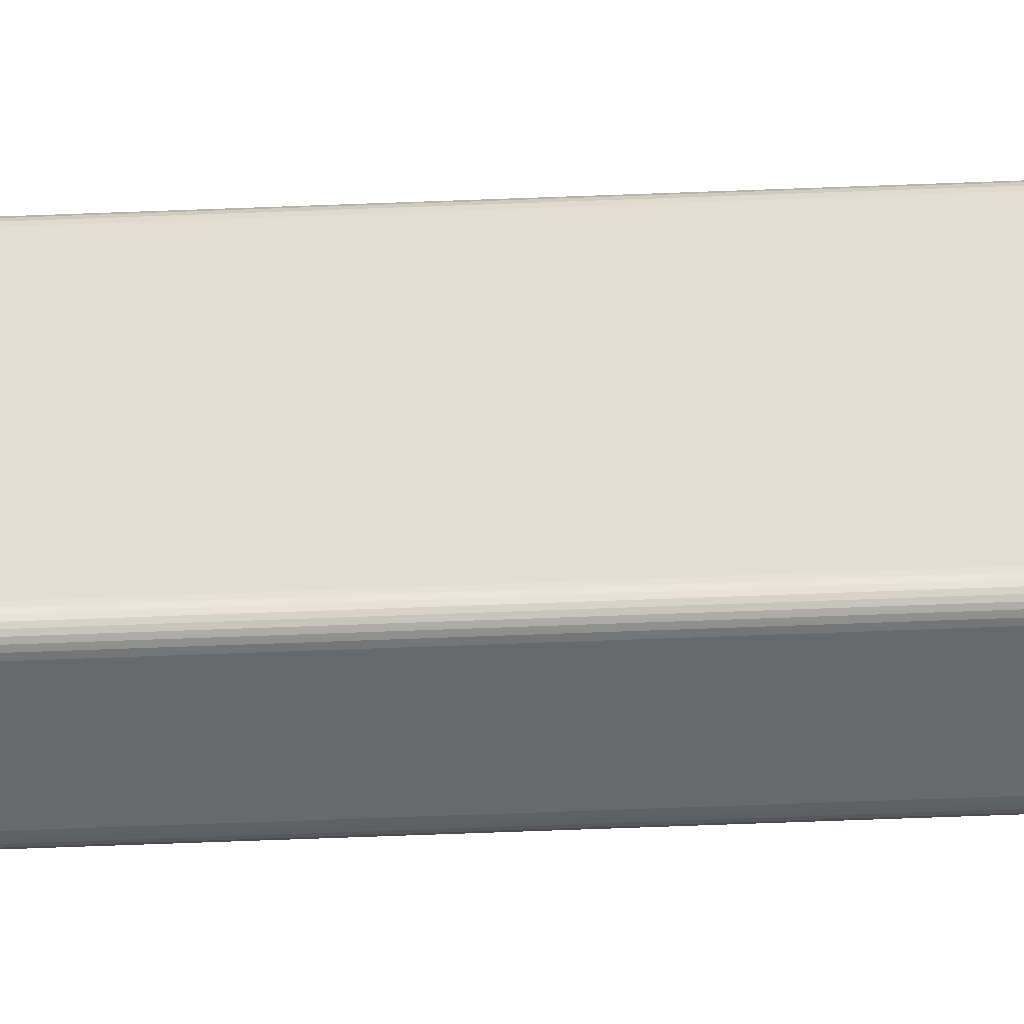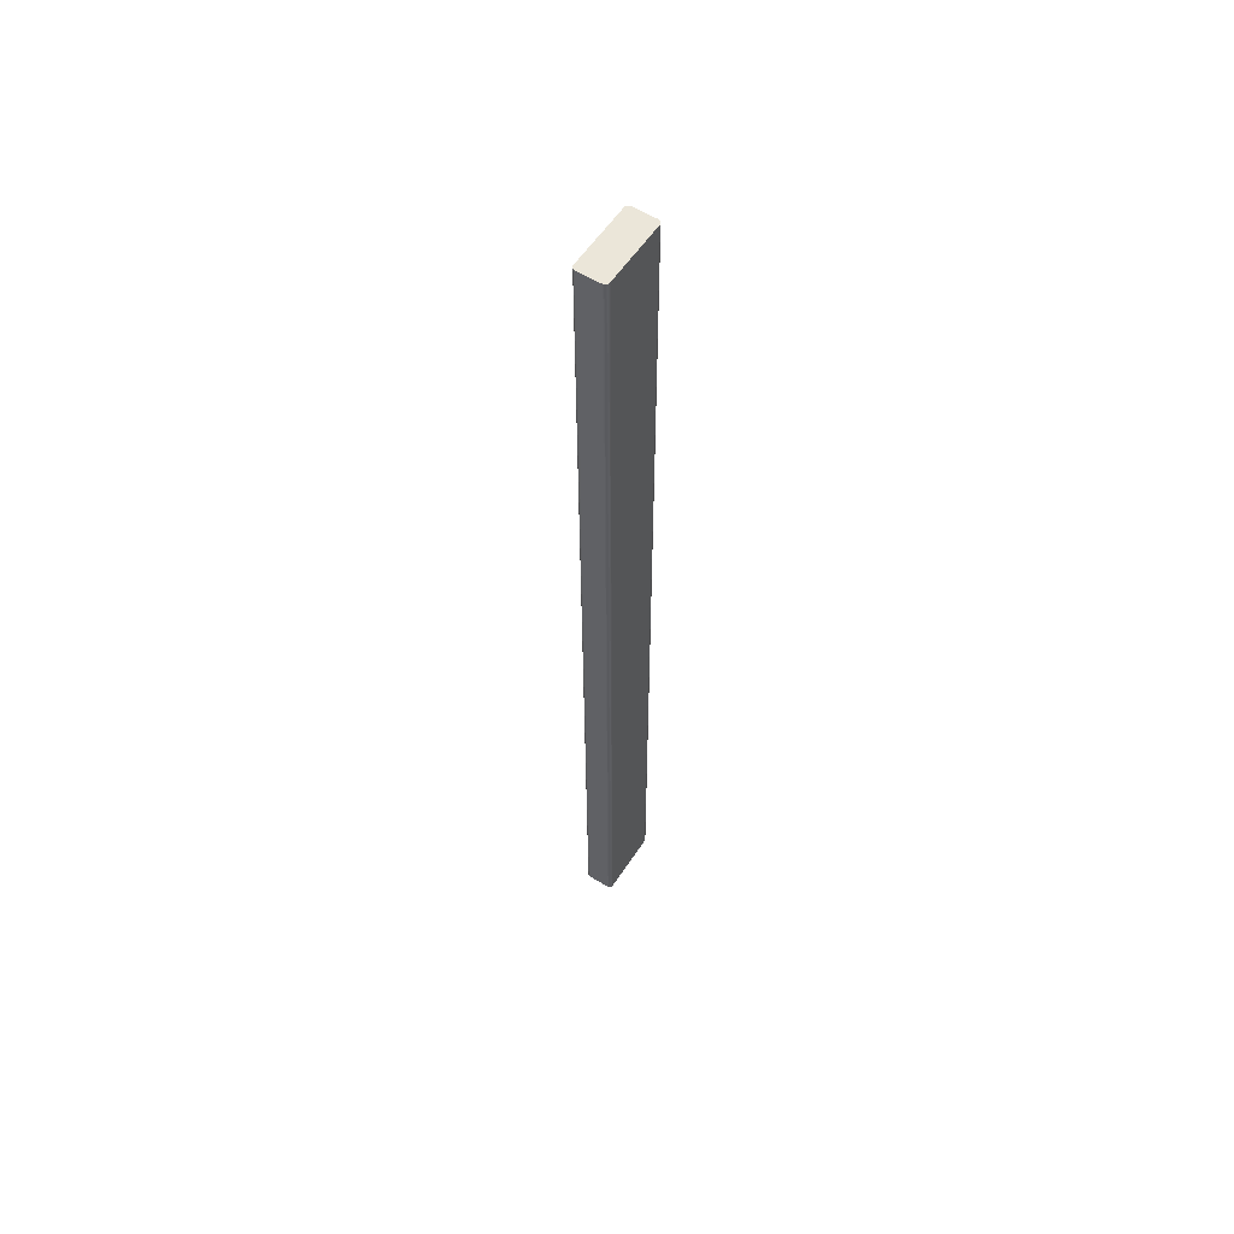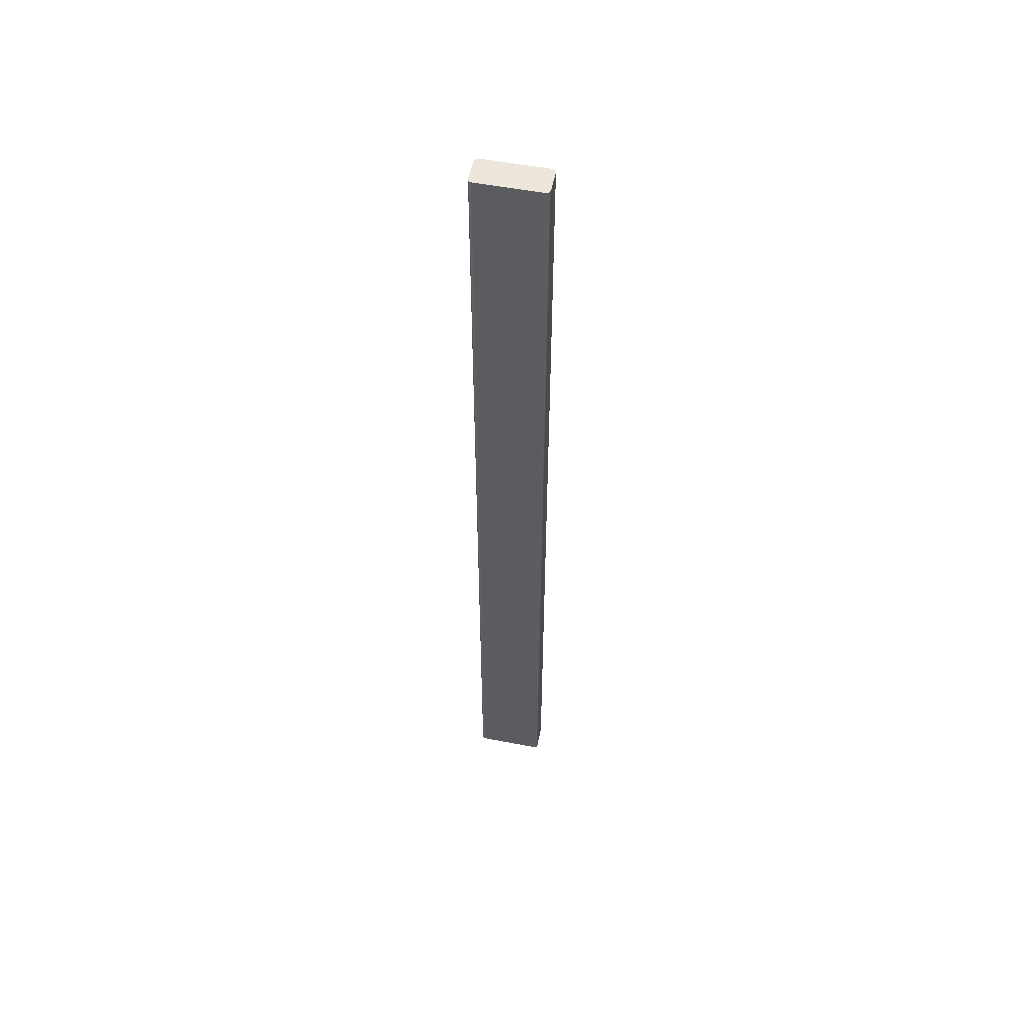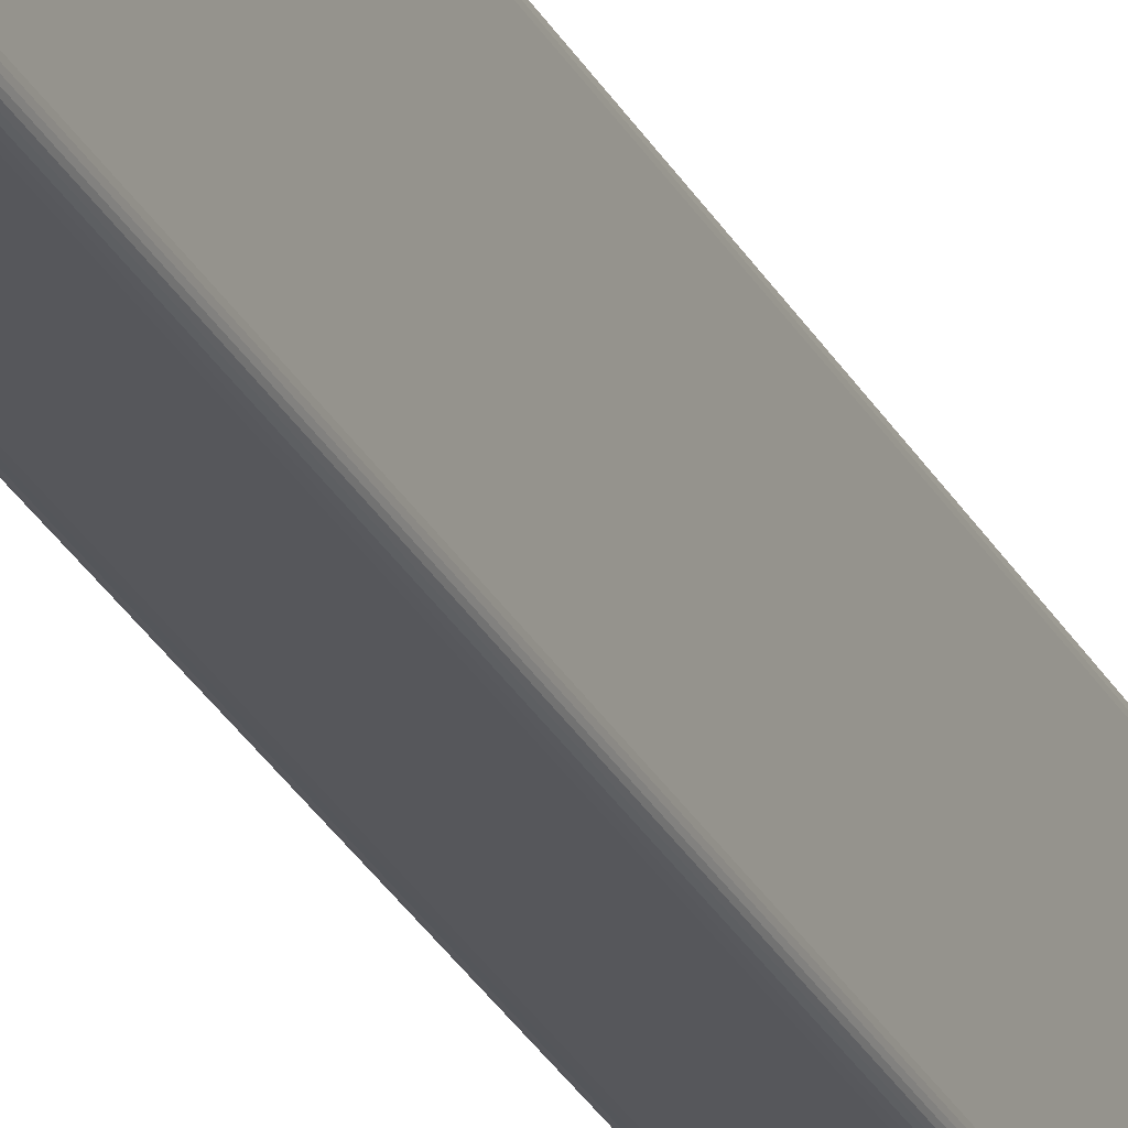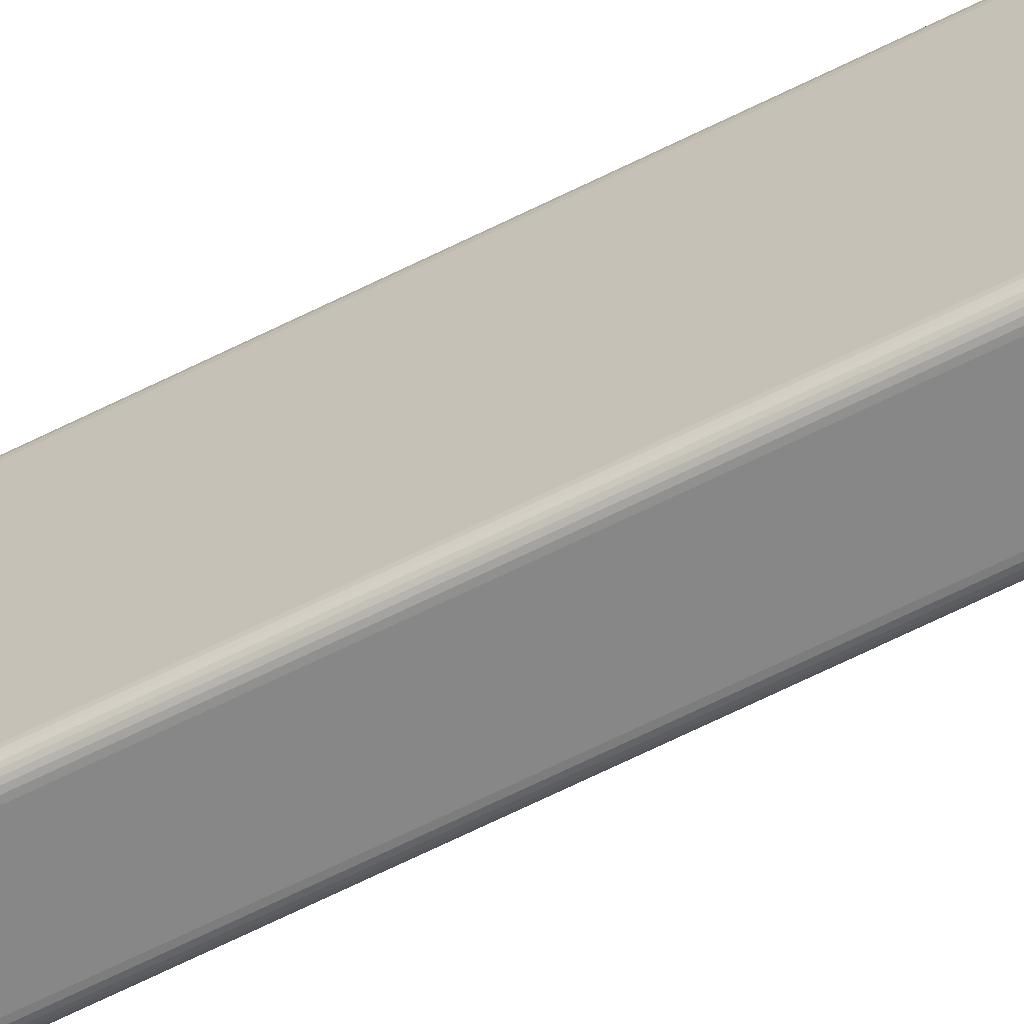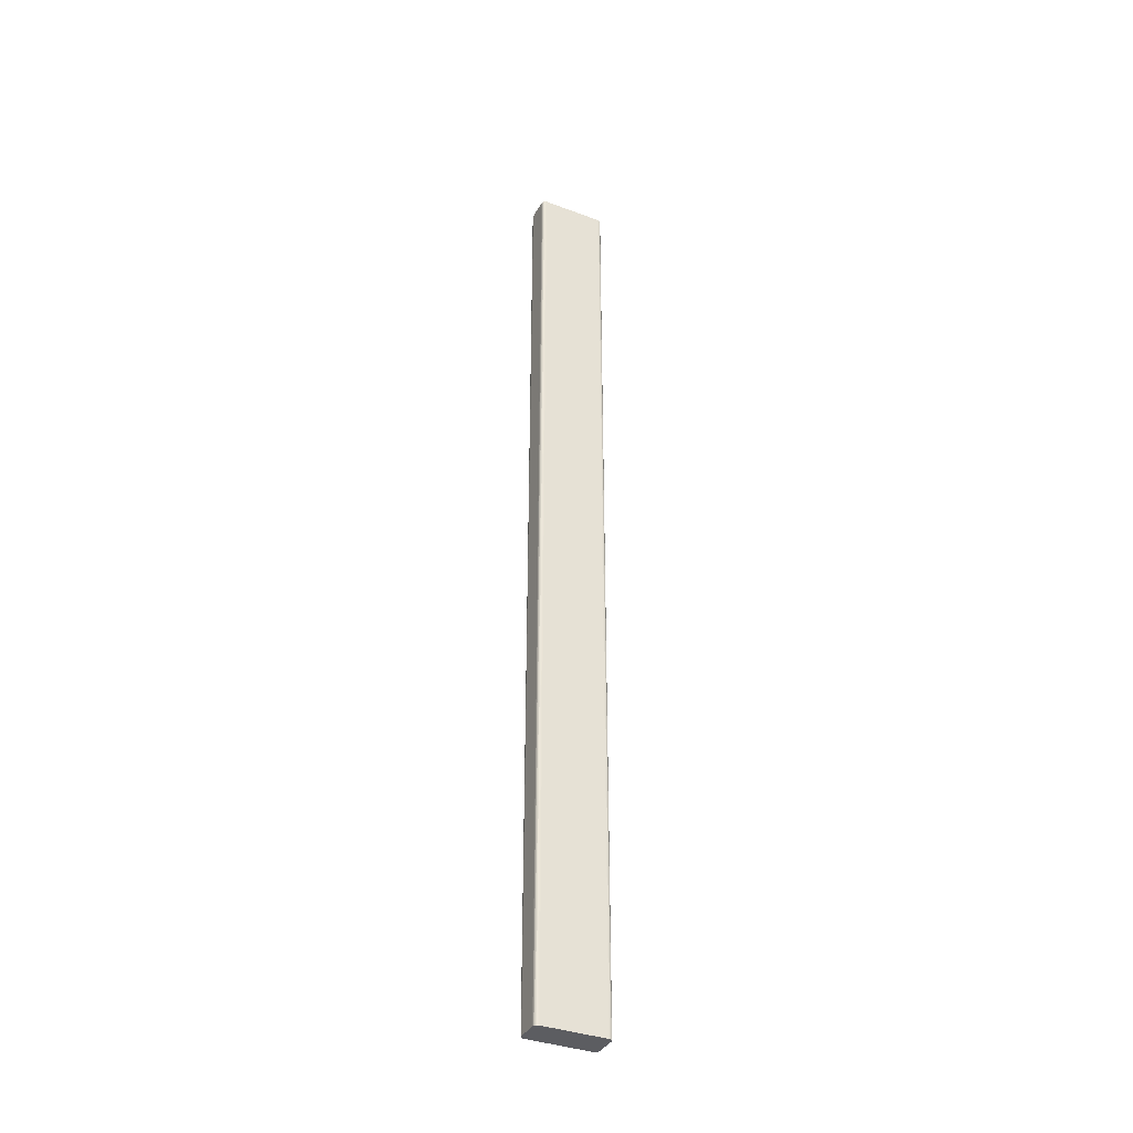
<metadata>
{"format":"obj","ext":"obj","renderer":"f3d","projection":"perspective","resolution":1024,"background":"white","views":[{"elev":-52.7,"azim":92.5,"up":"+Z"},{"elev":57.5,"azim":33.0,"up":"+Y"},{"elev":53.7,"azim":-78.4,"up":"+Y"},{"elev":-27.4,"azim":22.4,"up":"+Z"},{"elev":-62.4,"azim":-62.6,"up":"+Z"},{"elev":-36.6,"azim":64.2,"up":"+Y"}]}
</metadata>
<code>
o IKE160018.010
v -0.6801 0.5497 0.3575
v -0.6813 -0.5812 0.3576
v -0.6813 0.5497 0.3576
v -0.6801 -0.5812 0.4415
v -0.6813 0.5497 0.4414
v -0.6813 -0.5812 0.4414
v -0.6823 -0.5812 0.3578
v -0.6823 0.5497 0.3578
v -0.6832 -0.5812 0.3582
v -0.6832 0.5497 0.3582
v -0.6839 -0.5812 0.3588
v -0.6839 0.5497 0.3588
v -0.6844 -0.5812 0.3595
v -0.6844 0.5497 0.3595
v -0.6848 0.5497 0.3604
v -0.6848 -0.5812 0.3604
v -0.685 -0.5812 0.3614
v -0.685 0.5497 0.3614
v -0.6851 -0.5812 0.3626
v -0.6851 0.5497 0.3626
v -0.6823 0.5497 0.4412
v -0.6823 -0.5812 0.4412
v -0.6832 0.5497 0.4408
v -0.6832 -0.5812 0.4408
v -0.6839 0.5497 0.4403
v -0.6839 -0.5812 0.4403
v -0.6844 0.5497 0.4396
v -0.6844 -0.5812 0.4396
v -0.6848 0.5497 0.4387
v -0.6848 -0.5812 0.4387
v -0.685 0.5497 0.4377
v -0.685 -0.5812 0.4377
v -0.6851 0.5497 0.4365
v -0.6851 -0.5812 0.4365
v -0.6549 -0.5812 0.3575
v -0.6537 0.5497 0.3576
v -0.6537 -0.5812 0.3576
v -0.6526 0.5497 0.3578
v -0.6526 -0.5812 0.3578
v -0.6518 0.5497 0.3582
v -0.6518 -0.5812 0.3582
v -0.6511 0.5497 0.3588
v -0.6511 -0.5812 0.3588
v -0.6505 0.5497 0.3595
v -0.6505 -0.5812 0.3595
v -0.6501 0.5497 0.3604
v -0.6501 -0.5812 0.3604
v -0.6499 0.5497 0.3614
v -0.6499 -0.5812 0.3614
v -0.6498 0.5497 0.3626
v -0.6498 -0.5812 0.3626
v -0.6549 0.5497 0.4415
v -0.6537 -0.5812 0.4414
v -0.6537 0.5497 0.4414
v -0.6526 -0.5812 0.4412
v -0.6526 0.5497 0.4412
v -0.6518 -0.5812 0.4408
v -0.6518 0.5497 0.4408
v -0.6511 -0.5812 0.4403
v -0.6511 0.5497 0.4403
v -0.6505 -0.5812 0.4396
v -0.6505 0.5497 0.4396
v -0.6501 -0.5812 0.4387
v -0.6501 0.5497 0.4387
v -0.6499 -0.5812 0.4377
v -0.6499 0.5497 0.4377
v -0.6498 -0.5812 0.4365
v -0.6498 0.5497 0.4365
v -0.6801 -0.5812 0.3575
v -0.6801 0.5497 0.4415
v -0.6549 0.5497 0.3575
v -0.6549 -0.5812 0.4415
f 1 2 3
f 4 5 6
f 3 7 8
f 8 9 10
f 10 11 12
f 12 13 14
f 15 13 16
f 15 17 18
f 18 19 20
f 6 21 22
f 22 23 24
f 24 25 26
f 26 27 28
f 28 29 30
f 30 31 32
f 32 33 34
f 35 36 37
f 37 38 39
f 39 40 41
f 41 42 43
f 43 44 45
f 45 46 47
f 47 48 49
f 49 50 51
f 52 53 54
f 54 55 56
f 56 57 58
f 58 59 60
f 60 61 62
f 62 63 64
f 64 65 66
f 66 67 68
f 1 69 2
f 4 70 5
f 3 2 7
f 8 7 9
f 10 9 11
f 12 11 13
f 15 14 13
f 15 16 17
f 18 17 19
f 6 5 21
f 22 21 23
f 24 23 25
f 26 25 27
f 28 27 29
f 30 29 31
f 32 31 33
f 35 71 36
f 37 36 38
f 39 38 40
f 41 40 42
f 43 42 44
f 45 44 46
f 47 46 48
f 49 48 50
f 52 72 53
f 54 53 55
f 56 55 57
f 58 57 59
f 60 59 61
f 62 61 63
f 64 63 65
f 66 65 67
f 1 35 69
f 70 72 52
f 7 69 35
f 11 7 35
f 16 11 35
f 19 16 35
f 30 34 19
f 26 30 19
f 22 26 19
f 4 22 19
f 67 19 35
f 55 72 4
f 59 55 4
f 63 59 4
f 67 63 4
f 39 35 37
f 43 39 41
f 47 43 45
f 51 47 49
f 33 19 34
f 38 71 1
f 42 38 1
f 46 42 1
f 50 46 1
f 64 68 50
f 60 64 50
f 56 60 50
f 52 56 50
f 33 50 1
f 21 70 52
f 25 21 52
f 29 25 52
f 33 29 52
f 8 1 3
f 12 8 10
f 15 12 14
f 20 15 18
f 68 51 50
f 1 71 35
f 70 4 72
f 7 2 69
f 11 9 7
f 16 13 11
f 19 17 16
f 30 32 34
f 26 28 30
f 22 24 26
f 4 6 22
f 67 4 19
f 55 53 72
f 59 57 55
f 63 61 59
f 67 65 63
f 39 67 35
f 43 67 39
f 47 67 43
f 51 67 47
f 33 20 19
f 38 36 71
f 42 40 38
f 46 44 42
f 50 48 46
f 64 66 68
f 60 62 64
f 56 58 60
f 52 54 56
f 33 52 50
f 21 5 70
f 25 23 21
f 29 27 25
f 33 31 29
f 8 33 1
f 12 33 8
f 15 33 12
f 20 33 15
f 68 67 51

</code>
